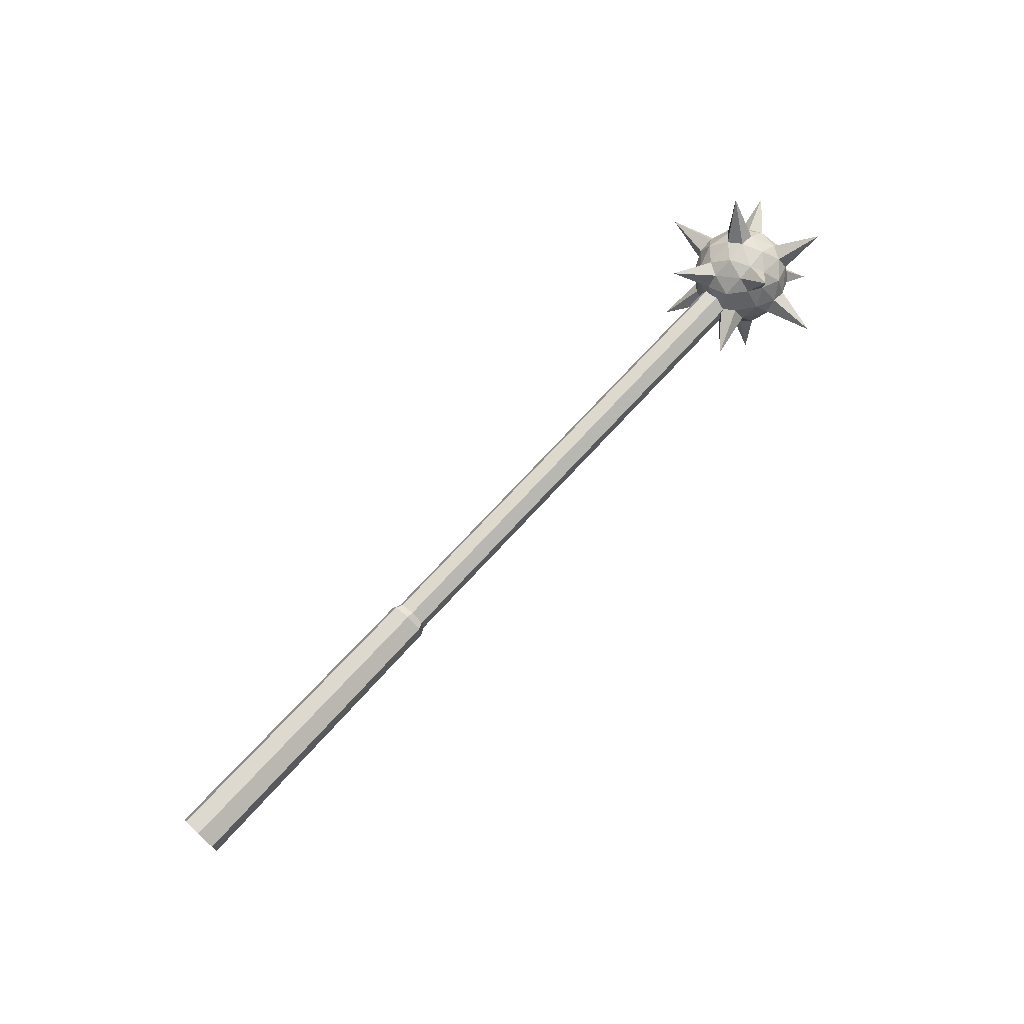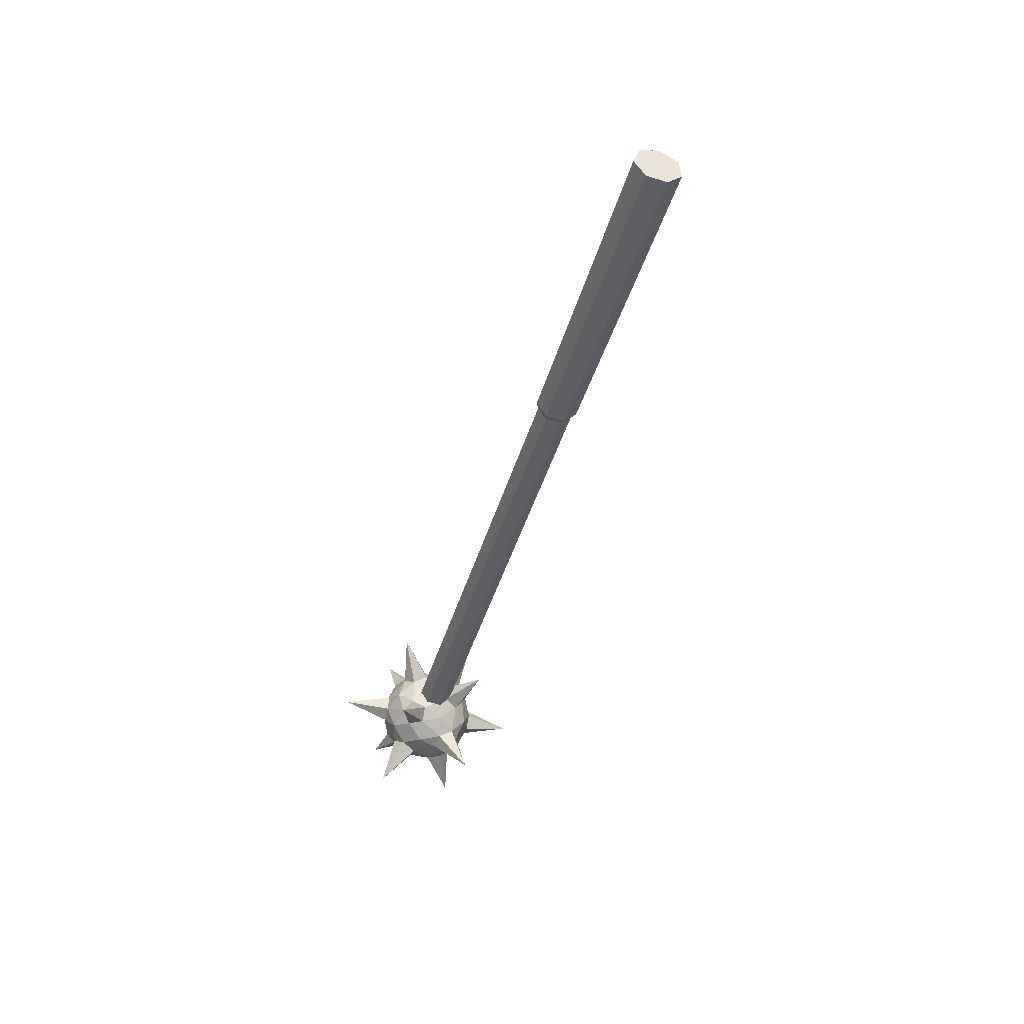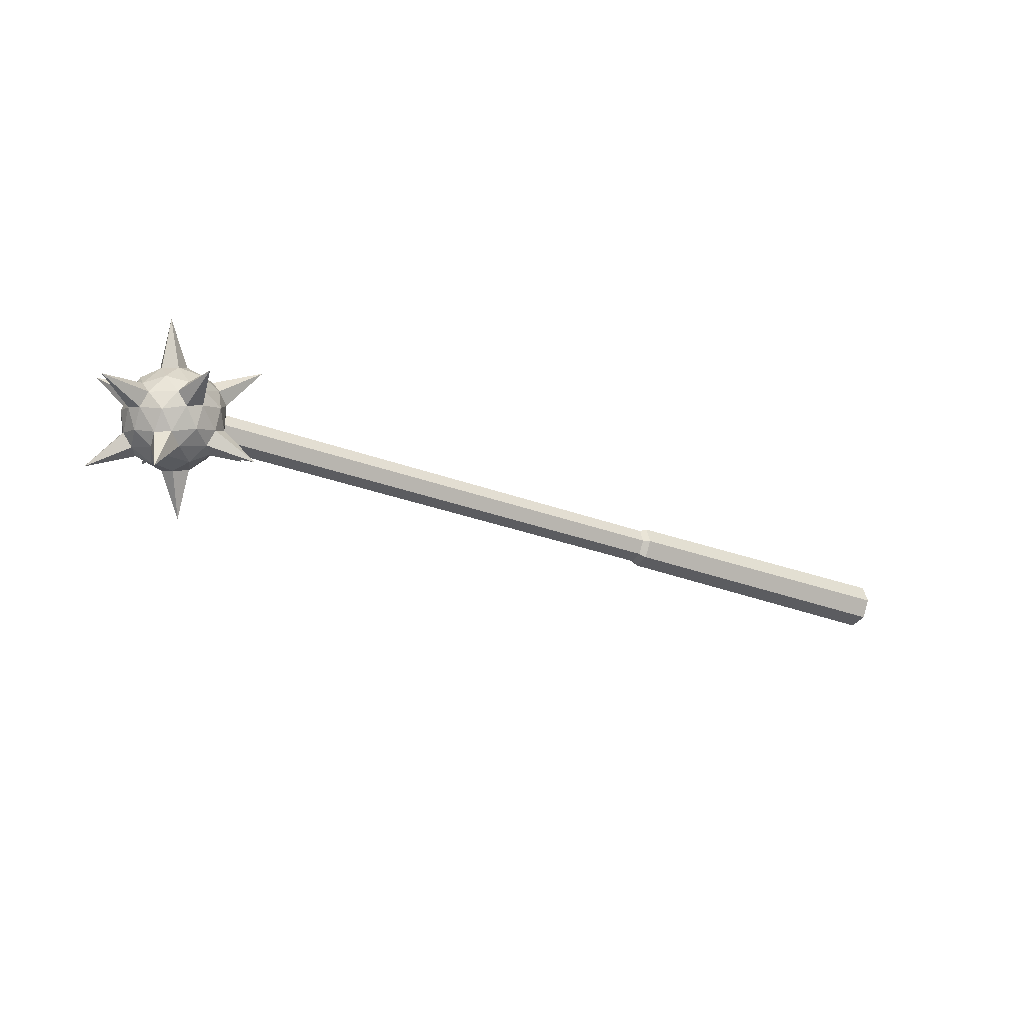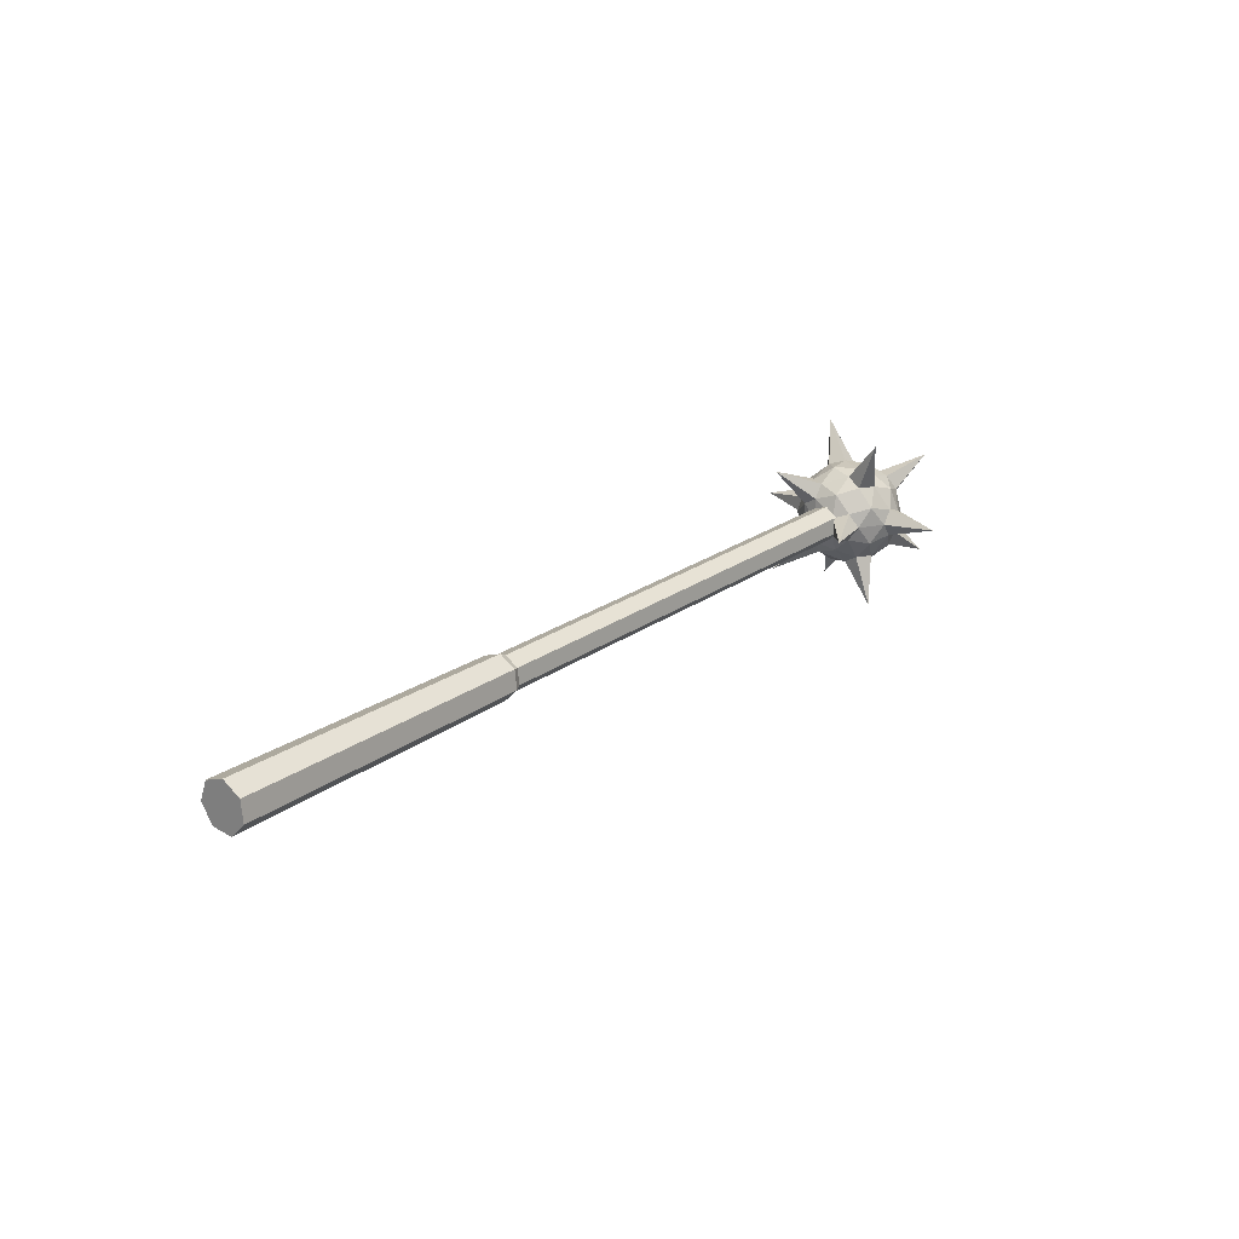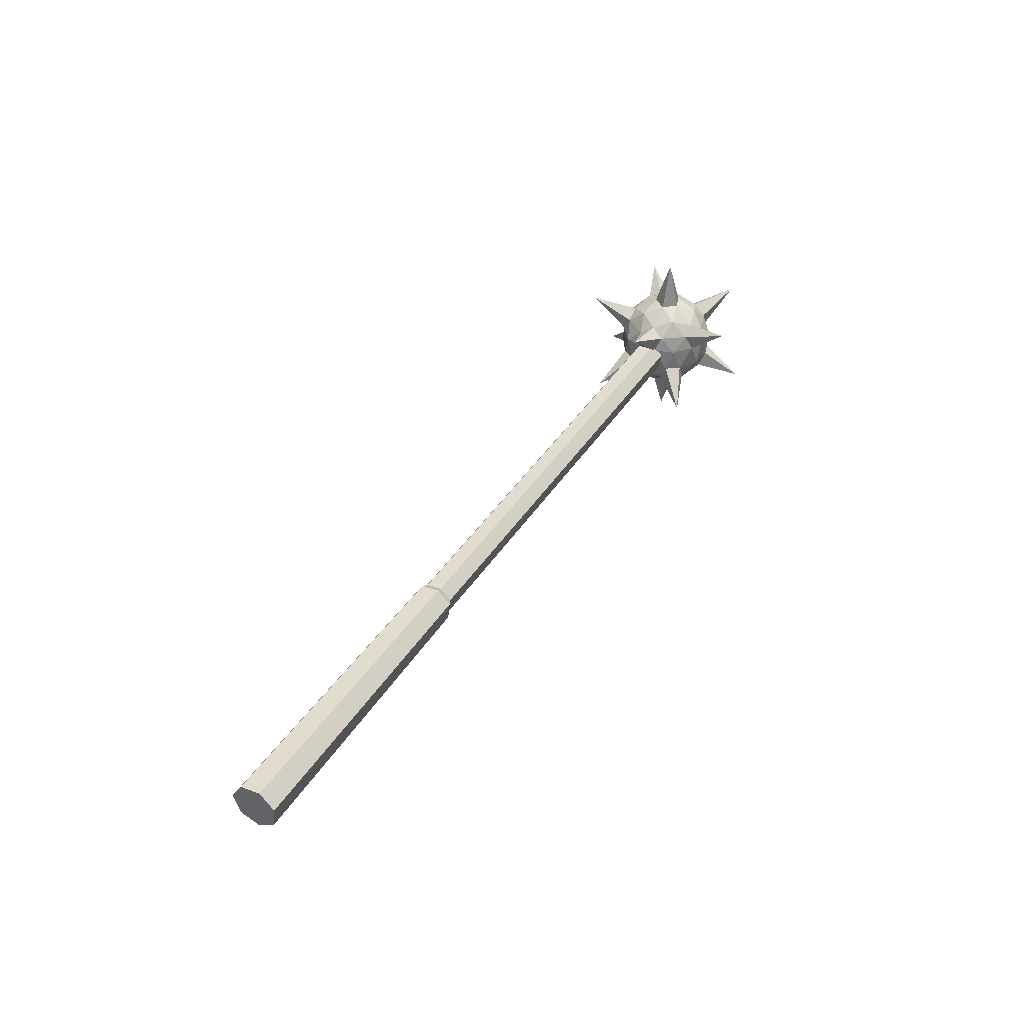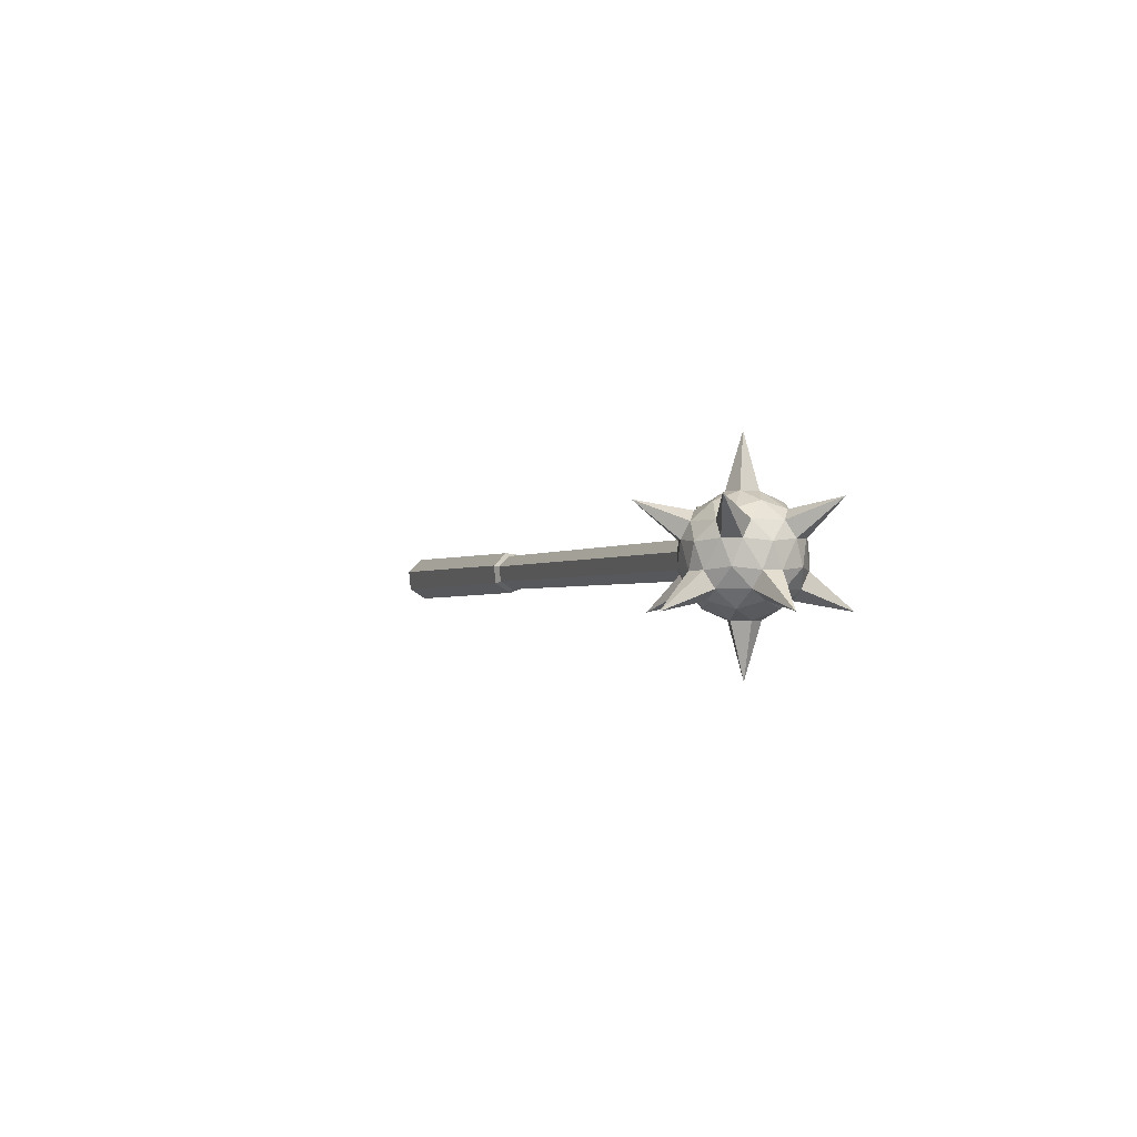
<metadata>
{"format":"obj","ext":"obj","renderer":"f3d","projection":"perspective","resolution":1024,"background":"white","views":[{"elev":72.3,"azim":132.6,"up":"+Z"},{"elev":-43.2,"azim":73.9,"up":"+Z"},{"elev":-29.4,"azim":-29.2,"up":"+Z"},{"elev":21.7,"azim":128.1,"up":"+Z"},{"elev":40.0,"azim":119.3,"up":"+Y"},{"elev":-1.6,"azim":-111.0,"up":"+Y"}]}
</metadata>
<code>
o Mesh.023_Mesh.021_Mace
v -21.68 -1.329 0.9612
v -21.01 -1.12 0.7201
v -21.15 -0.8394 1.152
v -19.75 -1.394 1.638
v -22.01 -0.8394 1.432
v -22.86 -1.394 2.651
v -22.38 -1.12 1.165
v -22.14 -1.597 0.4314
v -21.63 -1.597 0.2666
v -22 -3.116 -1e-05
v -20.64 -0.8394 0.4536
v -20.98 -1.329 -0.003699
v -21.01 -1.12 -0.7202
v -19.75 -1.394 -1.638
v -20.64 -0.8394 -0.4536
v -21.63 -1.597 -0.2666
v -22.81 -1.329 0.5926
v -22.83 -0.8394 1.165
v -23.37 -0.8394 0.4314
v -24.79 -1.394 -1e-05
v -23.23 -1.12 -1e-05
v -22.46 -1.597 -1e-05
v -22.81 -1.329 -0.6
v -23.37 -0.8394 -0.4314
v -22.83 -0.8394 -1.165
v -22.86 -1.394 -2.651
v -22.38 -1.12 -1.165
v -22.14 -1.597 -0.4314
v -21.68 -1.329 -0.9686
v -22.01 -0.8394 -1.432
v -21.15 -0.8394 -1.152
v -20.56 -0.3858 0.7201
v -20.45 -0.2957 -1e-05
v -20.41 0.3858 -0.2666
v -19.21 1.394 -1e-05
v -20.41 0.3858 0.2666
v -20.56 -0.3858 -0.7202
v -22.24 -0.3858 1.597
v -21.48 -0.314 1.557
v -21.26 0.3858 1.432
v -21.14 1.394 2.651
v -21.76 0.3858 1.597
v -20.87 -0.3858 1.152
v -23.59 -0.3858 0.2666
v -23.32 -0.314 0.9612
v -23.13 0.3858 1.152
v -24.26 1.394 1.638
v -23.45 0.3858 0.7201
v -22.75 -0.3858 1.432
v -22.75 -0.3858 -1.432
v -23.3 -0.3049 -0.9452
v -23.45 0.3858 -0.7202
v -24.26 1.394 -1.638
v -23.13 0.3858 -1.152
v -23.59 -0.3858 -0.2666
v -20.87 -0.3858 -1.152
v -21.48 -0.314 -1.565
v -21.76 0.3858 -1.597
v -21.14 1.394 -2.651
v -21.26 0.3858 -1.432
v -22.24 -0.3858 -1.597
v -20.66 0.313 0.9612
v -20.64 0.8394 0.4314
v -21.17 0.8394 1.165
v -22.5 0.313 1.557
v -21.99 0.8394 1.432
v -22.85 0.8394 1.152
v -23.63 0.313 -0.0037
v -23.36 0.8394 0.4536
v -23.36 0.8394 -0.4536
v -22.5 0.313 -1.565
v -22.85 0.8394 -1.152
v -21.99 0.8394 -1.432
v -20.75 0.2957 -0.9102
v -21.17 0.8394 -1.165
v -20.64 0.8394 -0.4314
v -21.62 1.12 1.165
v -21.17 1.328 0.5926
v -21.55 1.597 -1e-05
v -22 3.116 -1e-05
v -21.86 1.597 0.4314
v -20.78 1.12 -1e-05
v -22.99 1.12 0.7201
v -22.31 1.328 0.9612
v -22.37 1.597 0.2666
v -22.99 1.12 -0.7202
v -23.01 1.328 -0.0037
v -22.37 1.597 -0.2666
v -21.62 1.12 -1.165
v -22.31 1.328 -0.9686
v -21.86 1.597 -0.4314
v -21.17 1.328 -0.6
v 4.937 -0.5278 0.5274
v 4.937 -0.7417 -0.08415
v 4.937 -0.397 -0.6327
v 4.937 0.2468 -0.7053
v 4.937 0.7049 -0.2471
v 4.937 0.08377 0.7414
v 4.937 0.6324 0.3967
v -4.964 -0.3976 0.3972
v -21.71 -0.3976 0.3972
v -21.71 -0.5588 -0.06354
v -4.964 -0.5588 -0.06354
v -21.71 -0.2991 -0.4768
v -4.964 -0.2991 -0.4768
v -4.964 0.06315 0.5584
v -21.71 0.06315 0.5584
v -4.964 0.4765 0.2987
v -21.71 0.4765 0.2987
v -4.964 0.5311 -0.1863
v -21.71 0.5311 -0.1863
v -4.964 0.186 -0.5315
v -21.71 0.186 -0.5315
v -4.744 -0.4771 0.4767
v -4.744 -0.6706 -0.07613
v -4.744 -0.3589 -0.5721
v -4.744 0.07575 0.6702
v -4.744 0.5717 0.3586
v -4.744 0.6373 -0.2235
v -4.744 0.2231 -0.6377
f 1 2 3
f 4 3 2
f 5 6 7
f 7 1 5
f 9 1 8
f 9 8 10
f 11 2 12
f 2 11 4
f 13 14 15
f 15 12 13
f 12 9 16
f 10 16 9
f 17 7 18
f 6 18 7
f 19 20 21
f 21 17 19
f 22 8 17
f 8 22 10
f 23 21 24
f 20 24 21
f 25 26 27
f 27 23 25
f 28 22 23
f 22 28 10
f 29 27 30
f 26 30 27
f 31 14 13
f 13 29 31
f 16 28 29
f 28 16 10
f 32 11 33
f 11 32 4
f 34 35 36
f 36 33 34
f 33 15 37
f 14 37 15
f 38 5 39
f 5 38 6
f 40 41 42
f 42 39 40
f 39 3 43
f 4 43 3
f 44 19 45
f 19 44 20
f 46 47 48
f 48 45 46
f 45 18 49
f 6 49 18
f 50 25 51
f 25 50 26
f 52 53 54
f 54 51 52
f 51 24 55
f 20 55 24
f 56 31 57
f 31 56 14
f 58 59 60
f 60 57 58
f 57 30 61
f 26 61 30
f 62 36 63
f 35 63 36
f 64 41 40
f 40 62 64
f 43 32 62
f 32 43 4
f 65 42 66
f 41 66 42
f 67 47 46
f 46 65 67
f 49 38 65
f 38 49 6
f 68 48 69
f 47 69 48
f 70 53 52
f 52 68 70
f 55 44 68
f 44 55 20
f 71 54 72
f 53 72 54
f 73 59 58
f 58 71 73
f 61 50 71
f 50 61 26
f 74 60 75
f 59 75 60
f 76 35 34
f 34 74 76
f 37 56 74
f 56 37 14
f 77 64 78
f 64 77 41
f 79 80 81
f 81 78 79
f 78 63 82
f 35 82 63
f 83 67 84
f 67 83 47
f 81 80 85
f 85 84 81
f 84 66 77
f 41 77 66
f 86 70 87
f 70 86 53
f 85 80 88
f 88 87 85
f 87 69 83
f 47 83 69
f 89 73 90
f 73 89 59
f 88 80 91
f 91 90 88
f 90 72 86
f 53 86 72
f 82 76 92
f 76 82 35
f 91 80 79
f 79 92 91
f 92 75 89
f 59 89 75
f 93 94 95 96
f 93 96 97 98
f 97 99 98
f 100 101 102 103
f 103 102 104 105
f 106 107 101 100
f 108 109 107 106
f 110 111 109 108
f 112 113 111 110
f 105 104 113 112
f 93 114 115 94
f 114 100 103 115
f 94 115 116 95
f 115 103 105 116
f 114 93 98 117
f 117 106 100 114
f 99 118 117 98
f 118 108 106 117
f 97 119 118 99
f 119 110 108 118
f 96 120 119 97
f 120 112 110 119
f 95 116 120 96
f 116 105 112 120
f 67 66 84
f 66 67 65
f 46 49 65
f 45 49 46
f 44 48 68
f 44 45 48
f 19 18 45
f 18 19 17
f 83 84 85
f 87 83 85
f 86 87 88
f 90 86 88
f 69 87 70
f 69 70 68
f 72 90 73
f 72 73 71
f 58 57 61
f 71 58 61
f 54 71 50
f 50 51 54
f 24 51 25
f 24 25 23
f 31 29 30
f 31 30 57
f 91 92 89
f 89 90 91
f 76 74 75
f 76 75 92
f 56 57 60
f 60 74 56
f 82 79 78
f 82 92 79
f 63 78 64
f 63 64 62
f 81 84 77
f 77 78 81
f 43 62 40
f 39 43 40
f 38 39 42
f 42 65 38
f 5 1 3
f 5 3 39
f 2 1 9
f 2 9 12
f 8 1 7
f 7 17 8
f 13 12 16
f 29 13 16
f 15 11 12
f 11 15 33
f 21 23 22
f 17 21 22
f 28 23 27
f 27 29 28
f 55 52 51
f 68 52 55
f 34 37 74
f 33 37 34
f 36 62 32
f 32 33 36

</code>
